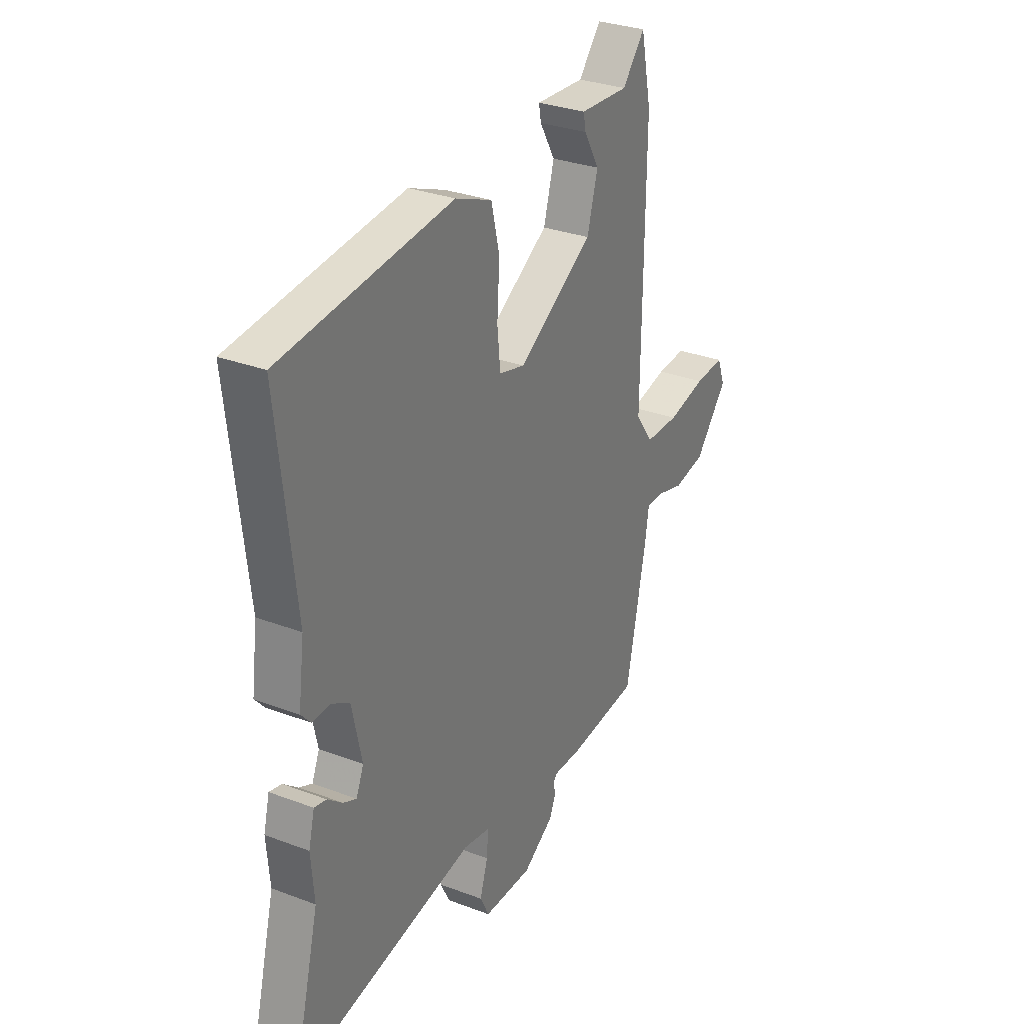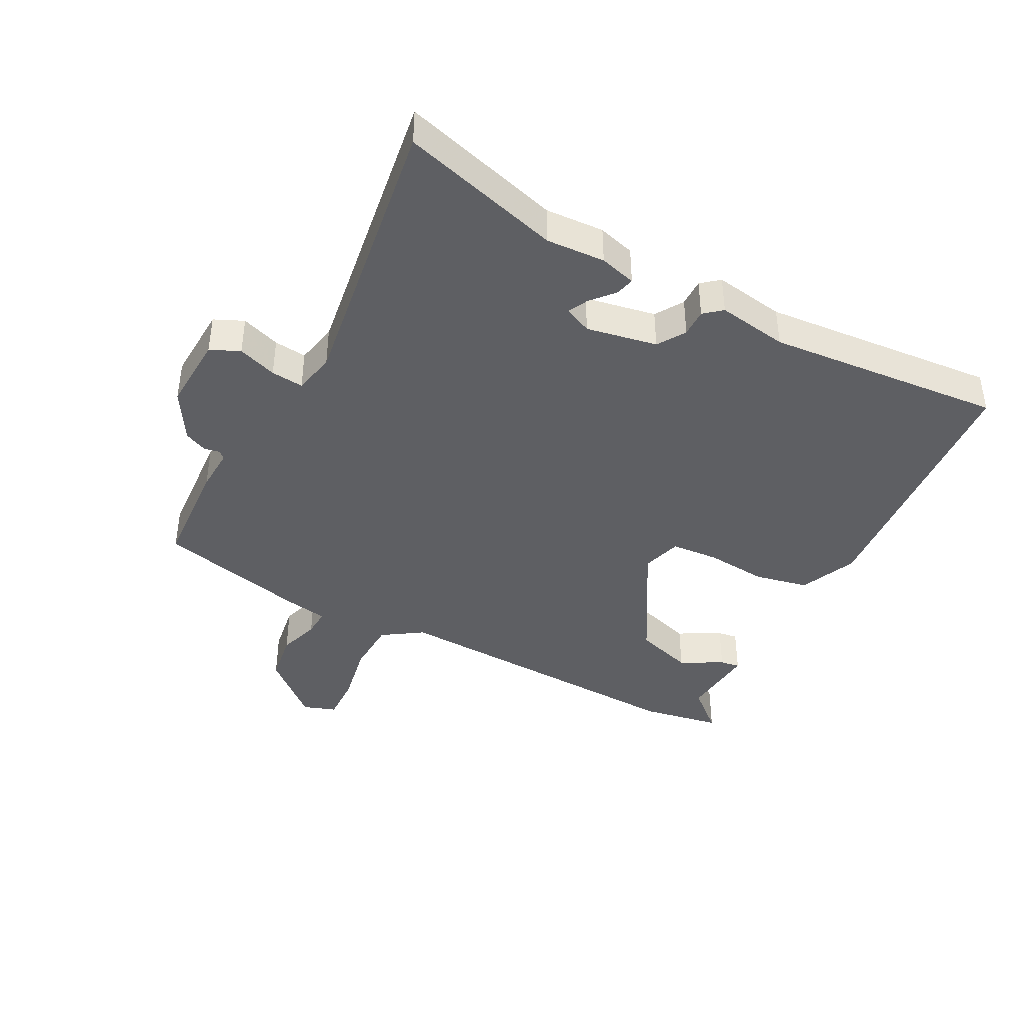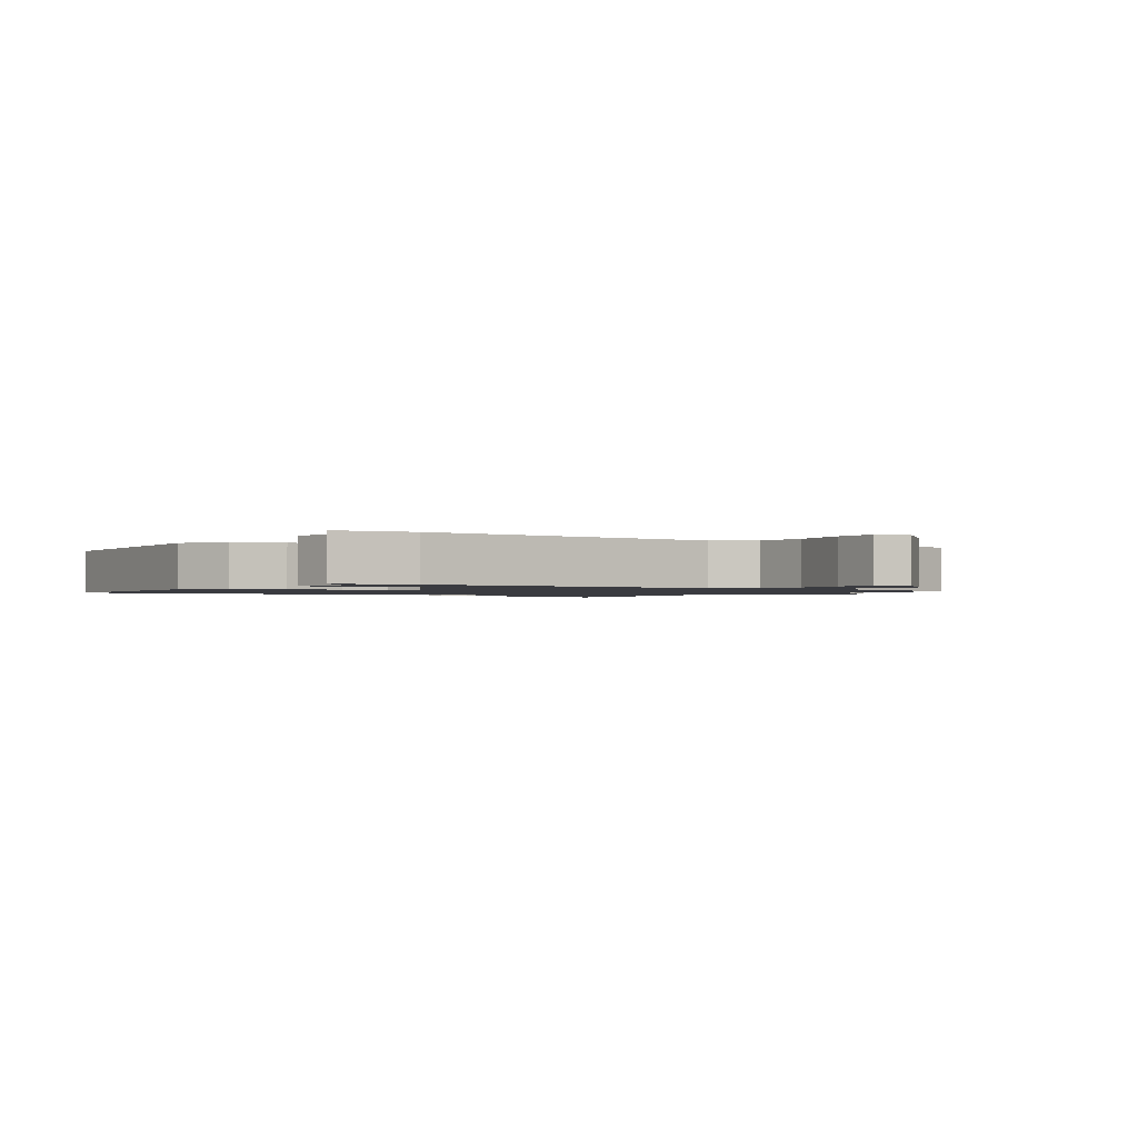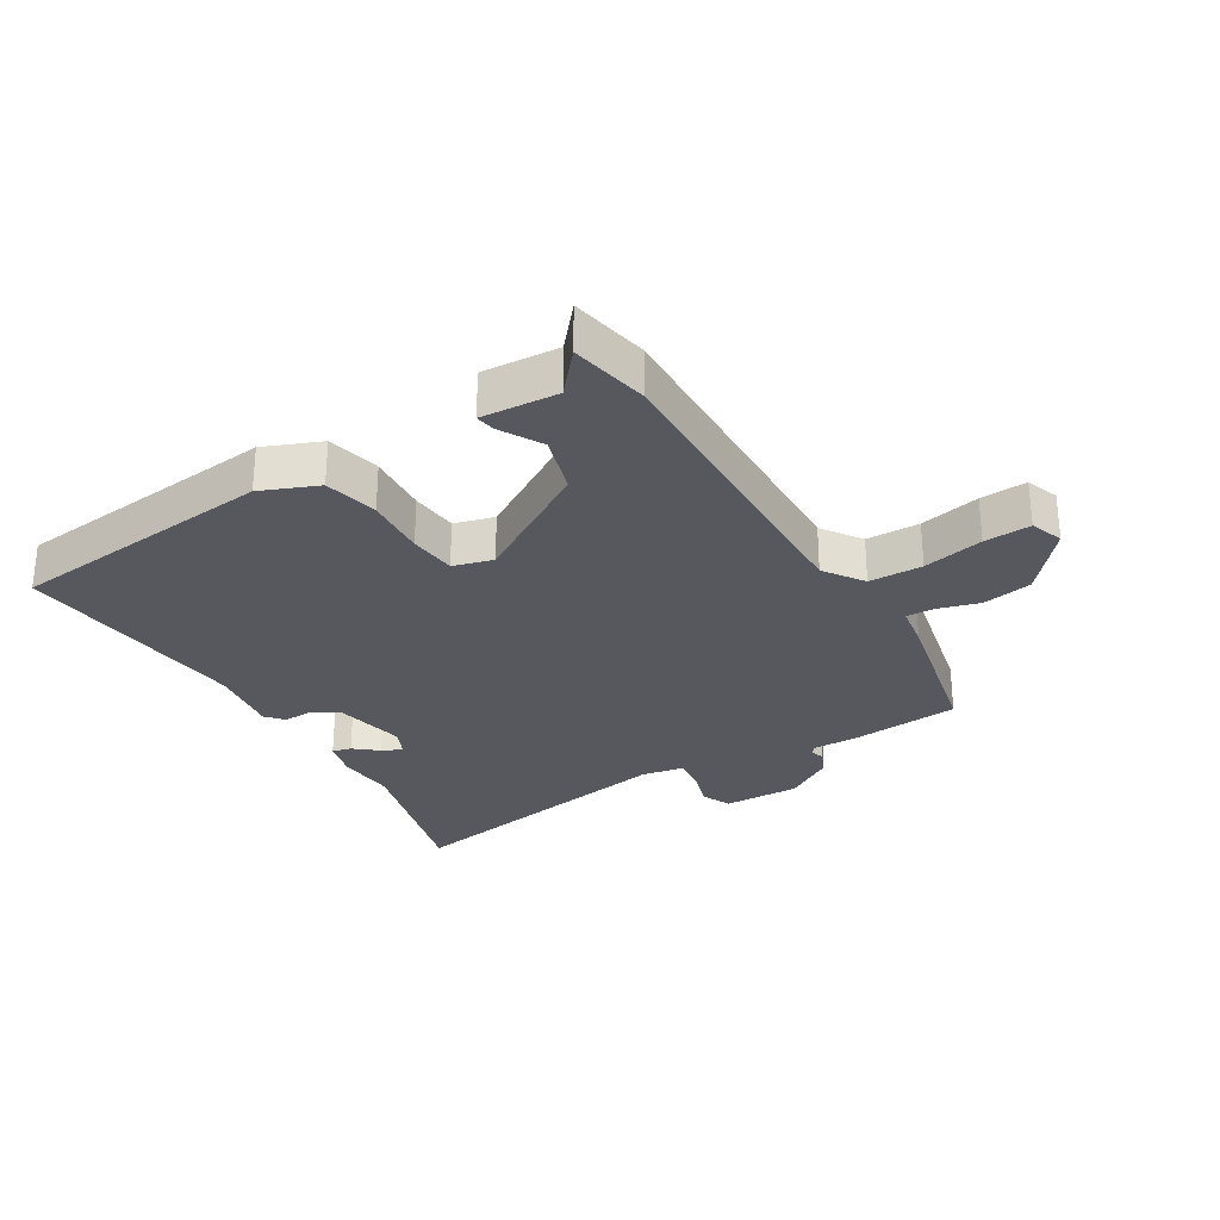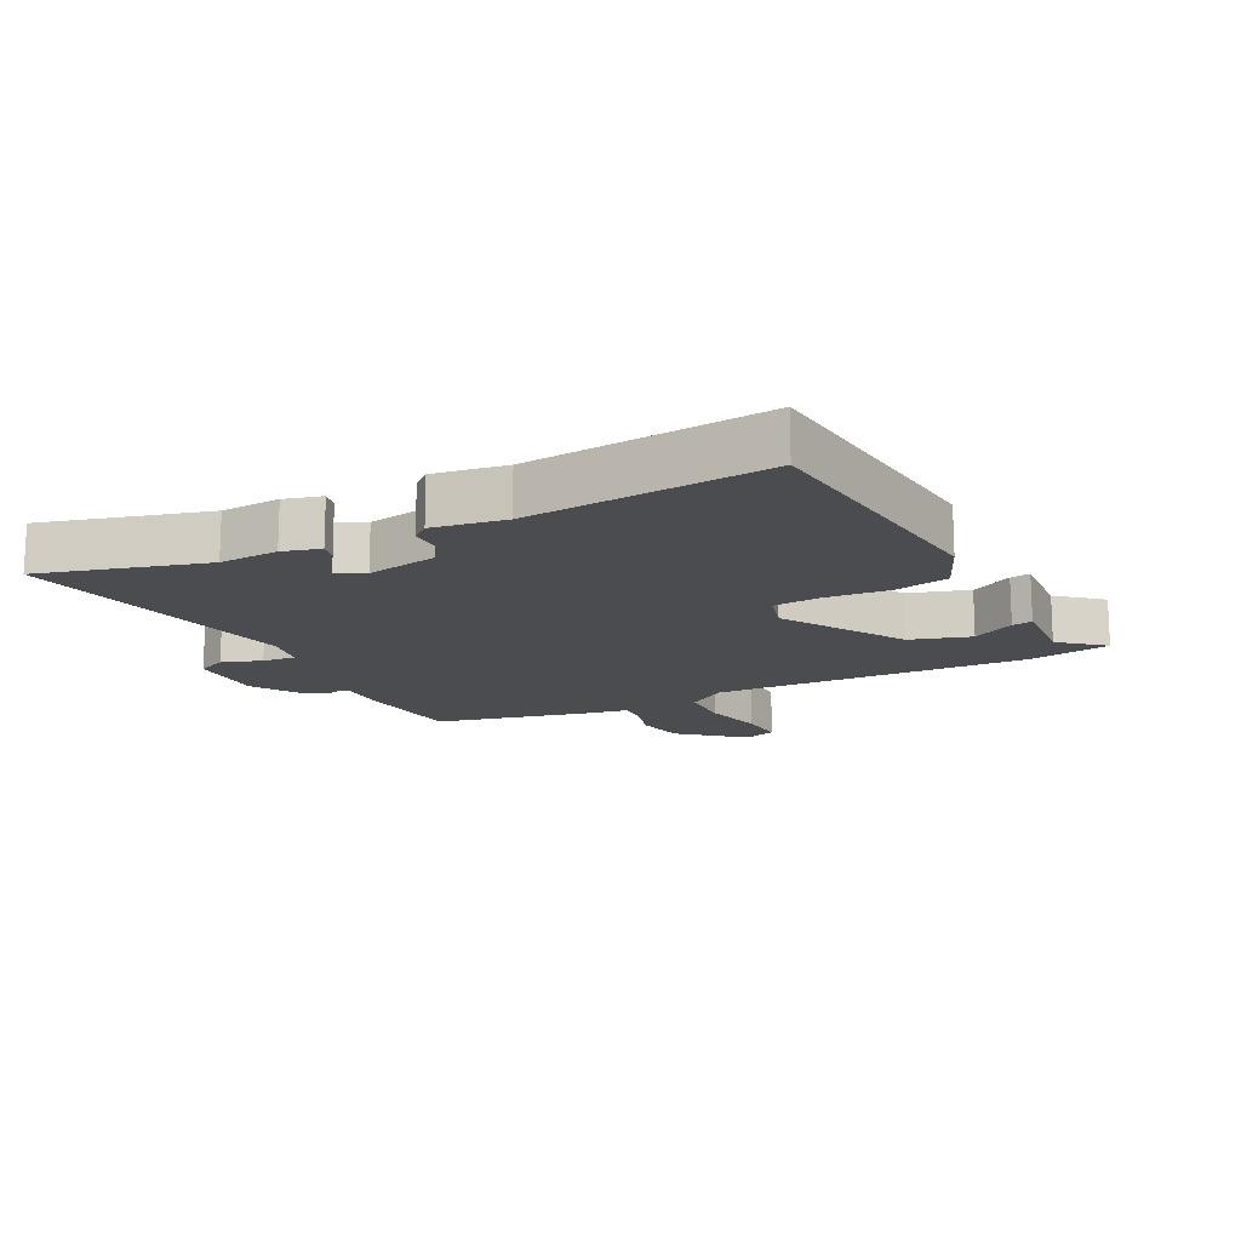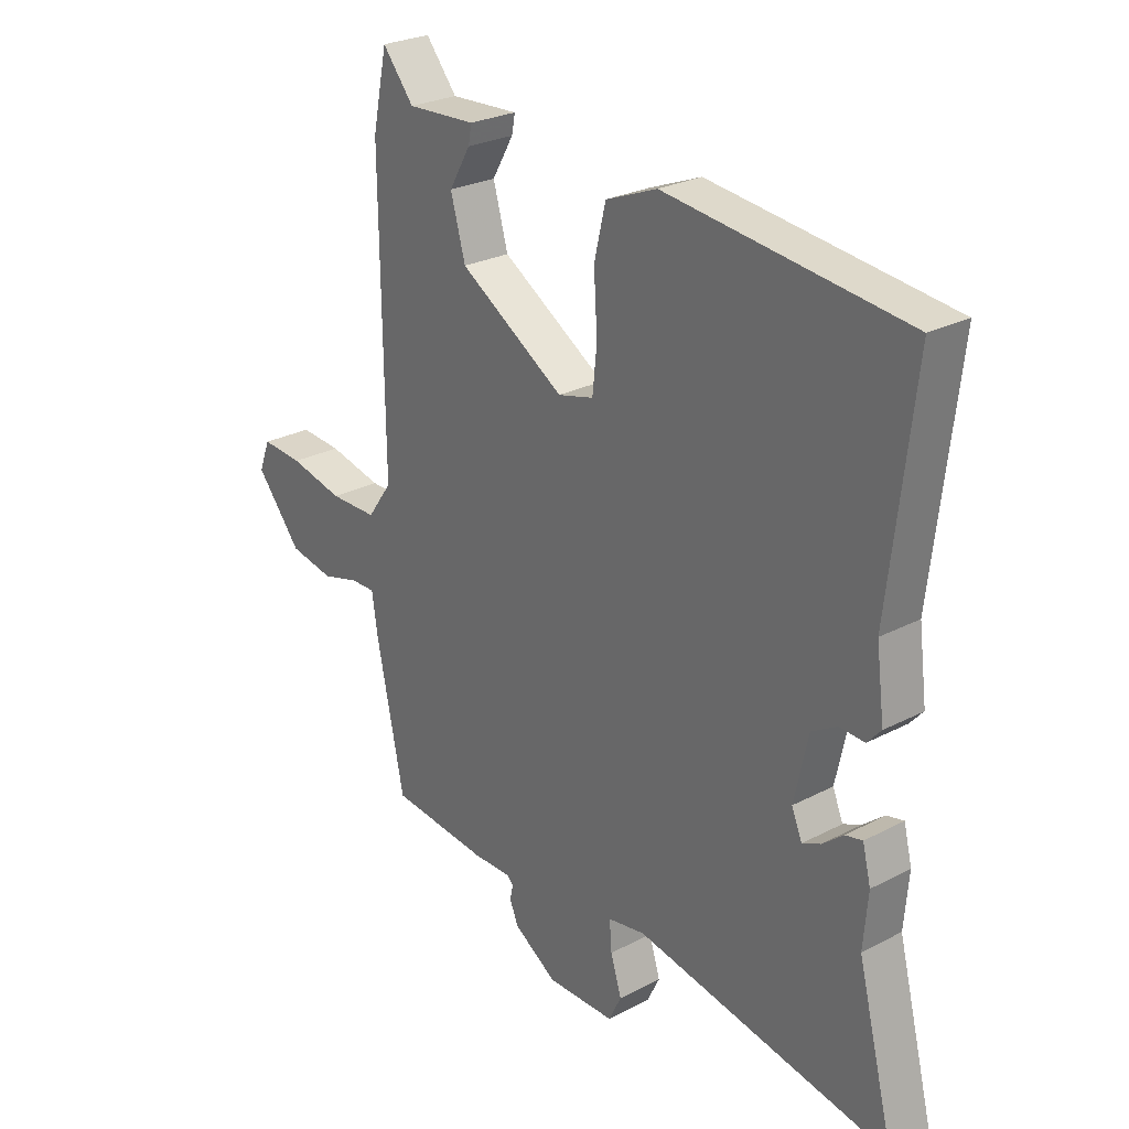
<metadata>
{"format":"obj","ext":"obj","renderer":"f3d","projection":"perspective","resolution":1024,"background":"white","views":[{"elev":30.4,"azim":-61.3,"up":"+Z"},{"elev":-41.0,"azim":-119.5,"up":"+Y"},{"elev":-1.4,"azim":53.2,"up":"+Y"},{"elev":-28.9,"azim":30.5,"up":"+Y"},{"elev":-15.0,"azim":-64.0,"up":"+Y"},{"elev":26.2,"azim":-129.5,"up":"+Z"}]}
</metadata>
<code>
v 0.487 0.07 -0.528
v 0.308 0.07 -0.545
v 0.237 0.07 -0.544
v 0.226 0.07 -0.556
v 0.232 0.07 -0.581
v 0.216 0.07 -0.619
v 0.137 0.07 -0.669
v 0.013 0.07 -0.667
v -0.01 0.07 -0.62
v 0.01 0.07 -0.556
v 0.014 0.07 -0.503
v -0.054 0.07 -0.491
v -0.519 0.07 -0.575
v -0.452 0.07 -0.312
v -0.46 0.07 -0.217
v -0.445 0.07 -0.157
v -0.414 0.07 -0.164
v -0.376 0.07 -0.195
v -0.343 0.07 -0.21
v -0.324 0.07 -0.165
v -0.349 0.07 -0.051
v -0.395 0.07 -0.024
v -0.44 0.07 -0.026
v -0.465 0.07 0.002
v -0.45 0.07 0.117
v -0.494 0.07 0.5
v -0.06 0.07 0.549
v 0.033 0.07 0.512
v 0.054 0.07 0.425
v 0.048 0.07 0.325
v 0.056 0.07 0.248
v 0.121 0.07 0.231
v 0.313 0.07 0.35
v 0.34 0.07 0.446
v 0.301 0.07 0.513
v 0.295 0.07 0.545
v 0.42 0.07 0.538
v 0.477 0.07 0.607
v 0.504 0.07 0.479
v 0.499 0.07 -0.027
v 0.544 0.07 -0.09
v 0.631 0.07 -0.091
v 0.729 0.07 -0.069
v 0.805 0.07 -0.064
v 0.825 0.07 -0.117
v 0.742 0.07 -0.217
v 0.661 0.07 -0.232
v 0.593 0.07 -0.213
v 0.548 0.07 -0.212
v 0.538 0.07 -0.281
v 0.487 0 -0.528
v 0.308 0 -0.545
v 0.237 0 -0.544
v 0.226 0 -0.556
v 0.232 0 -0.581
v 0.216 0 -0.619
v 0.137 0 -0.669
v 0.013 0 -0.667
v -0.01 0 -0.62
v 0.01 0 -0.556
v 0.014 0 -0.503
v -0.054 0 -0.491
v -0.519 0 -0.575
v -0.452 0 -0.312
v -0.46 0 -0.217
v -0.445 0 -0.157
v -0.414 0 -0.164
v -0.376 0 -0.195
v -0.343 0 -0.21
v -0.324 0 -0.165
v -0.349 0 -0.051
v -0.395 0 -0.024
v -0.44 0 -0.026
v -0.465 0 0.002
v -0.45 0 0.117
v -0.494 0 0.5
v -0.06 0 0.549
v 0.033 0 0.512
v 0.054 0 0.425
v 0.048 0 0.325
v 0.056 0 0.248
v 0.121 0 0.231
v 0.313 0 0.35
v 0.34 0 0.446
v 0.301 0 0.513
v 0.295 0 0.545
v 0.42 0 0.538
v 0.477 0 0.607
v 0.504 0 0.479
v 0.499 0 -0.027
v 0.544 0 -0.09
v 0.631 0 -0.091
v 0.729 0 -0.069
v 0.805 0 -0.064
v 0.825 0 -0.117
v 0.742 0 -0.217
v 0.661 0 -0.232
v 0.593 0 -0.213
v 0.548 0 -0.212
v 0.538 0 -0.281
f 49 50 1 2
f 45 46 47 48
f 45 48 49
f 42 43 44 45
f 41 42 45 49
f 40 41 49 2
f 37 38 39 40
f 34 35 36 37
f 33 34 37 40
f 32 33 40 2
f 27 28 29 30
f 25 26 27 30
f 25 30 31
f 22 23 24 25
f 21 22 25 31
f 20 21 31 32
f 15 16 17 18
f 14 15 18 19
f 12 13 14 19
f 11 12 19 20
f 7 8 9 10
f 7 10 11
f 4 5 6 7
f 4 7 11
f 3 4 11 20
f 2 3 20 32
f 52 51 100 99
f 98 97 96 95
f 99 98 95
f 95 94 93 92
f 99 95 92 91
f 52 99 91 90
f 90 89 88 87
f 87 86 85 84
f 90 87 84 83
f 52 90 83 82
f 80 79 78 77
f 80 77 76 75
f 81 80 75
f 75 74 73 72
f 81 75 72 71
f 82 81 71 70
f 68 67 66 65
f 69 68 65 64
f 69 64 63 62
f 70 69 62 61
f 60 59 58 57
f 61 60 57
f 57 56 55 54
f 61 57 54
f 70 61 54 53
f 82 70 53 52
f 1 51 52 2
f 2 52 53 3
f 3 53 54 4
f 4 54 55 5
f 5 55 56 6
f 6 56 57 7
f 7 57 58 8
f 8 58 59 9
f 9 59 60 10
f 10 60 61 11
f 11 61 62 12
f 12 62 63 13
f 13 63 64 14
f 14 64 65 15
f 15 65 66 16
f 16 66 67 17
f 17 67 68 18
f 18 68 69 19
f 19 69 70 20
f 20 70 71 21
f 21 71 72 22
f 22 72 73 23
f 23 73 74 24
f 24 74 75 25
f 25 75 76 26
f 26 76 77 27
f 27 77 78 28
f 28 78 79 29
f 29 79 80 30
f 30 80 81 31
f 31 81 82 32
f 32 82 83 33
f 33 83 84 34
f 34 84 85 35
f 35 85 86 36
f 36 86 87 37
f 37 87 88 38
f 38 88 89 39
f 39 89 90 40
f 40 90 91 41
f 41 91 92 42
f 42 92 93 43
f 43 93 94 44
f 44 94 95 45
f 45 95 96 46
f 46 96 97 47
f 47 97 98 48
f 48 98 99 49
f 49 99 100 50
f 50 100 51 1

</code>
